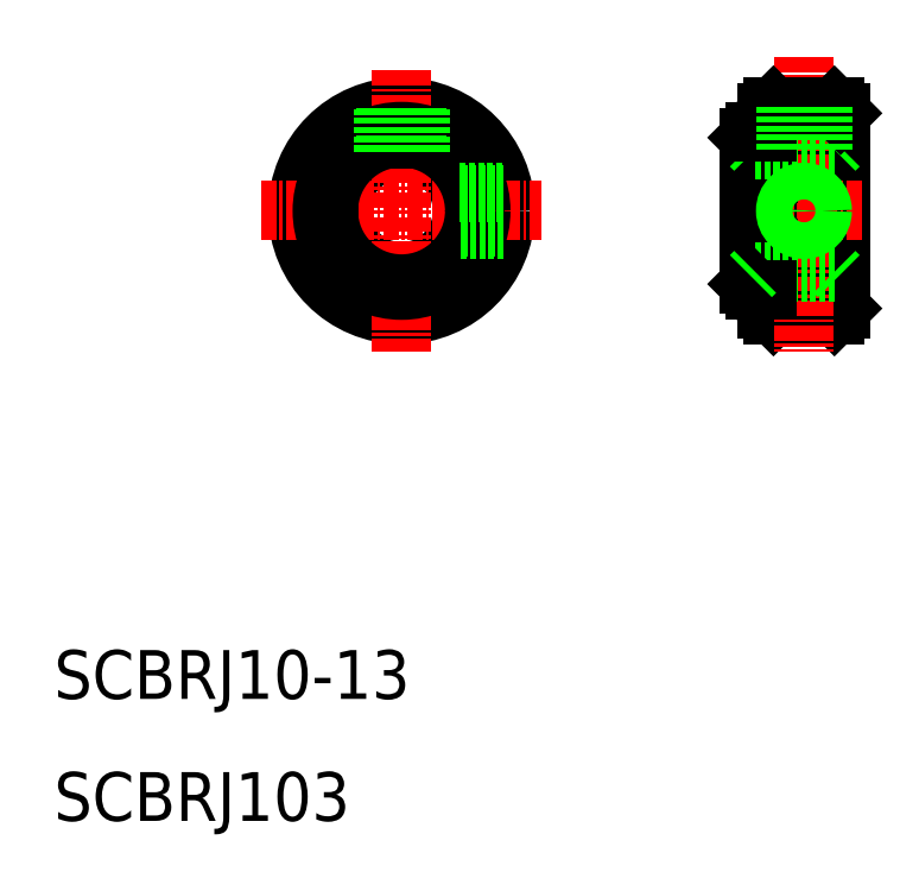
<metadata>
{"format":"dxf","ext":"dxf","renderer":"ezdxf+matplotlib","layout":"modelspace","background":"white","min_lineweight":24,"dpi":150}
</metadata>
<code>
0
SECTION
2
ENTITIES
0
CIRCLE
8
0
10
38.5
20
60
30
0
40
5
0
CIRCLE
8
0
10
38.5
20
60
30
0
40
8
0
CIRCLE
8
0
10
38.5
20
60
30
0
40
8.5
0
LINE
8
CENTER
10
38.5
20
71.5
30
0
11
38.5
21
48.5
31
0
0
LINE
8
CENTER
10
27
20
60
30
0
11
50
21
60
31
0
0
CIRCLE
8
0
10
38.5
20
60
30
0
40
6.5
0
LINE
8
0
10
69
20
68.5
30
0
11
69
21
51.5
31
0
0
LINE
8
0
10
68.5
20
52
30
0
11
68.5
21
68
31
0
0
LINE
8
0
10
74
20
68.5
30
0
11
74
21
51.5
31
0
0
LINE
8
0
10
74.5
20
68
30
0
11
74.5
21
52
31
0
0
LINE
8
0
10
69
20
51.5
30
0
11
74
21
51.5
31
0
0
LINE
8
0
10
68.5
20
52
30
0
11
69
21
51.5
31
0
0
LINE
8
0
10
74.5
20
52
30
0
11
74
21
51.5
31
0
0
LINE
8
CENTER
10
71.5
20
72.63
30
0
11
71.5
21
48.5
31
0
0
LINE
8
0
10
67.5
20
66.5
30
0
11
67.5
21
60
31
0
0
LINE
8
0
10
67
20
66
30
0
11
67
21
60
31
0
0
LINE
8
0
10
68.5
20
65.75
30
0
11
68.5
21
54.25
31
0
0
LINE
8
CENTER
10
65
20
60
30
0
11
76.26
21
60
31
0
0
LINE
8
0
10
67
20
54
30
0
11
67
21
60
31
0
0
LINE
8
0
10
67.5
20
53.5
30
0
11
67.5
21
60
31
0
0
LINE
8
0
10
67.5
20
55
30
0
11
74
21
55
31
0
0
LINE
8
0
10
68.5
20
53.5
30
0
11
67.5
21
53.5
31
0
0
LINE
8
0
10
67
20
54
30
0
11
67.5
21
53.5
31
0
0
LINE
8
0
10
67.5
20
55
30
0
11
67
21
54.5
31
0
0
LINE
8
0
10
74
20
55
30
0
11
74.5
21
54.5
31
0
0
LINE
8
0
10
67
20
66
30
0
11
67.5
21
66.5
31
0
0
LINE
8
0
10
67.5
20
65
30
0
11
74
21
65
31
0
0
LINE
8
0
10
67.5
20
65
30
0
11
67
21
65.5
31
0
0
LINE
8
0
10
74
20
65
30
0
11
74.5
21
65.5
31
0
0
LINE
8
0
10
68.5
20
68
30
0
11
69
21
68.5
31
0
0
LINE
8
0
10
68.5
20
66.5
30
0
11
67.5
21
66.5
31
0
0
LINE
8
0
10
74
20
68.5
30
0
11
74.5
21
68
31
0
0
TEXT
8
0
10
10
20
20
30
0
40
4
1
SCBRJ10-13
0
TEXT
8
0
10
10
20
10
30
0
40
4
1
SCBRJ103
0
LINE
8
0
10
69
20
68.5
30
0
11
74
21
68.5
31
0
0
CIRCLE
8
0
10
38.5
20
60
30
0
40
6
0
LINE
8
0
10
39.78
20
68.4
30
0
11
39.77
21
64.83
31
0
0
LINE
8
0
10
40
20
68.37
30
0
11
40
21
64.77
31
0
0
LINE
8
0
10
37
20
68.37
30
0
11
37
21
64.77
31
0
0
LINE
8
0
10
37.2
20
68.4
30
0
11
37.2
21
64.83
31
0
0
LINE
8
0
10
46.77
20
61.5
30
0
11
43.27
21
61.5
31
0
0
LINE
8
0
10
46.9
20
61.3
30
0
11
43.33
21
61.3
31
0
0
LINE
8
0
10
46.87
20
58.5
30
0
11
43.27
21
58.5
31
0
0
LINE
8
0
10
46.9
20
58.7
30
0
11
43.33
21
58.7
31
0
0
LINE
8
0
10
73
20
65
30
0
11
73
21
68.5
31
0
0
LINE
8
0
10
72.8
20
65
30
0
11
72.8
21
68.5
31
0
0
LINE
8
0
10
70
20
65
30
0
11
70
21
68.5
31
0
0
LINE
8
0
10
70.2
20
65
30
0
11
70.2
21
68.5
31
0
0
CIRCLE
8
0
10
71.5
20
60
30
0
40
1.3
0
CIRCLE
8
0
10
71.5
20
60
30
0
40
1.5
0
ENDSEC
0
EOF

</code>
